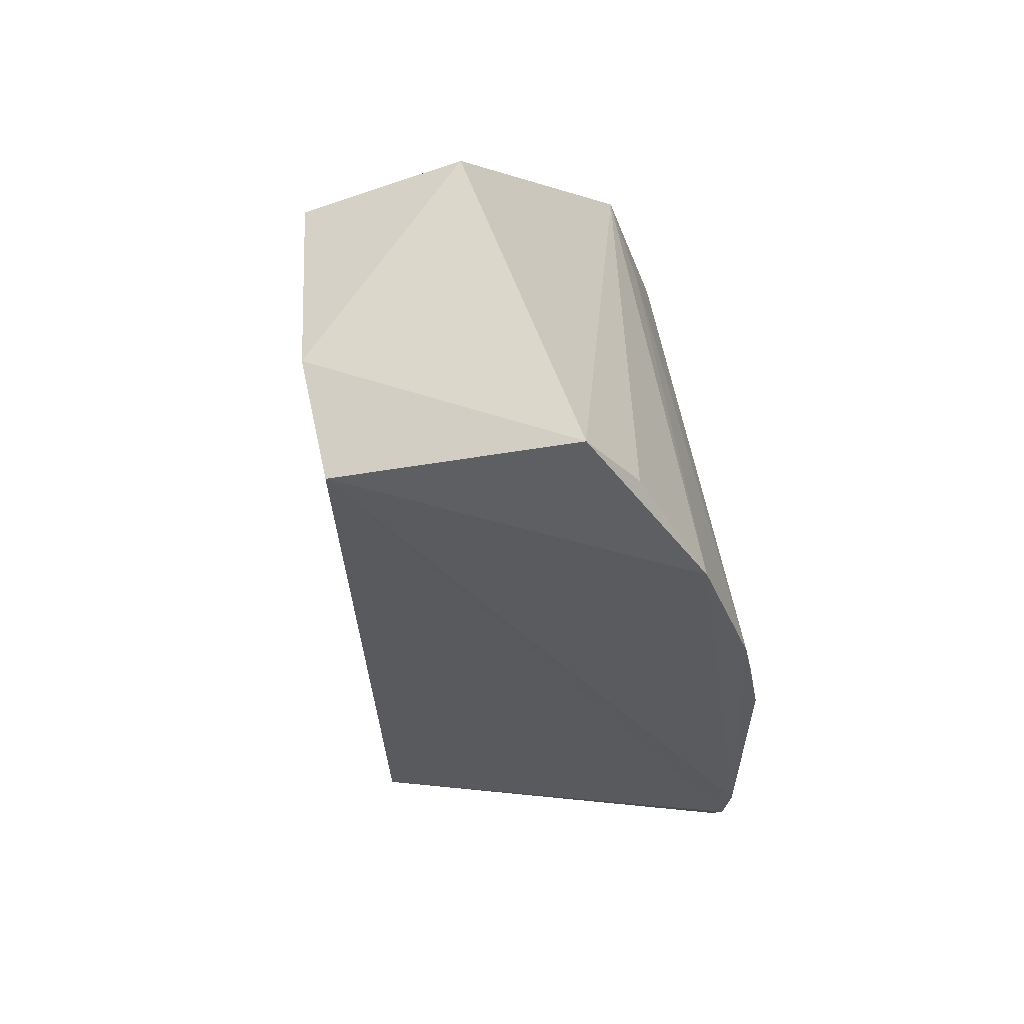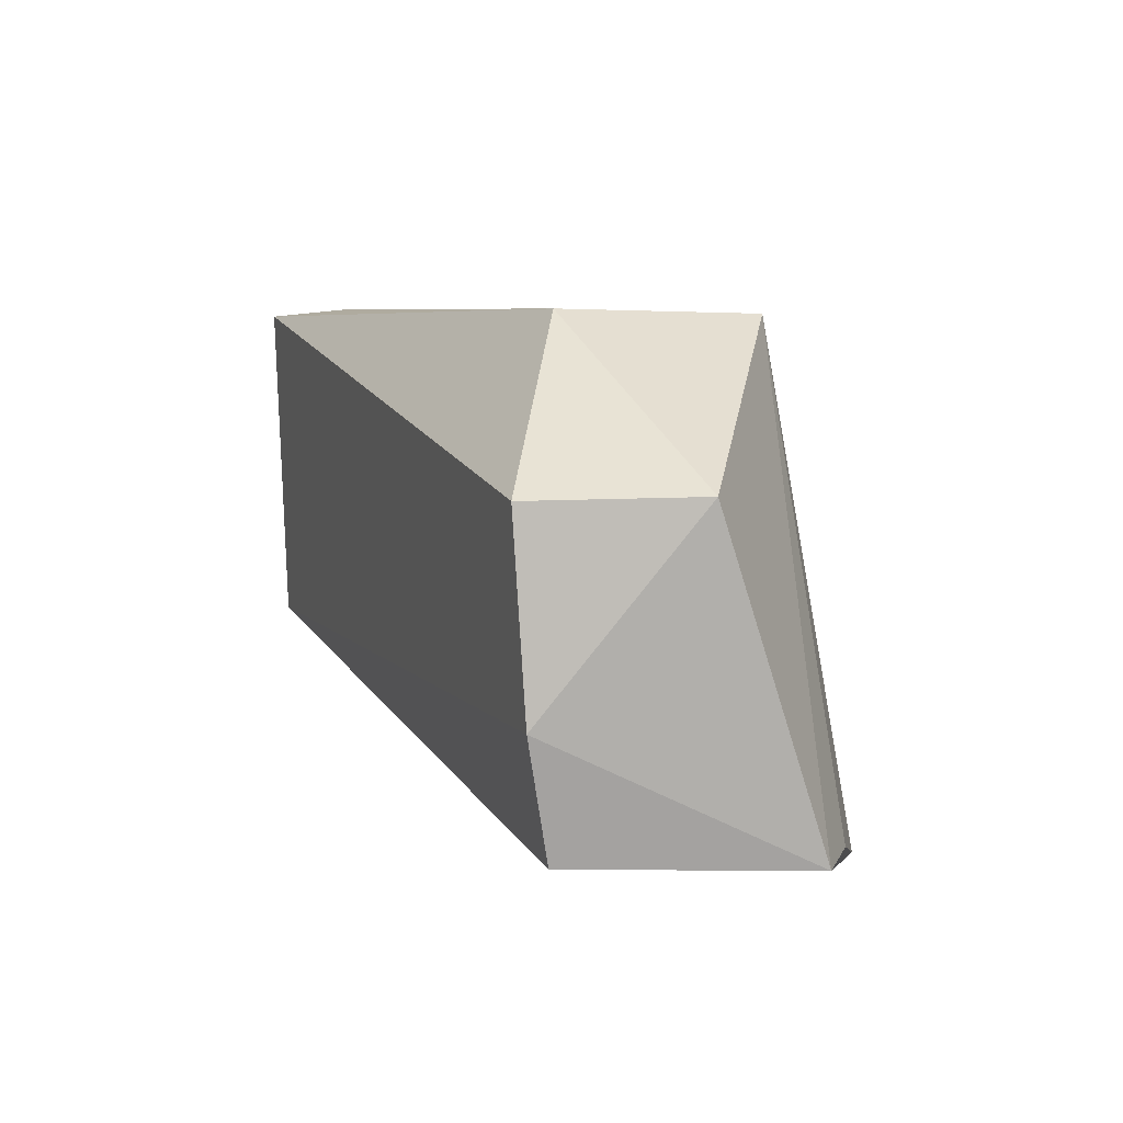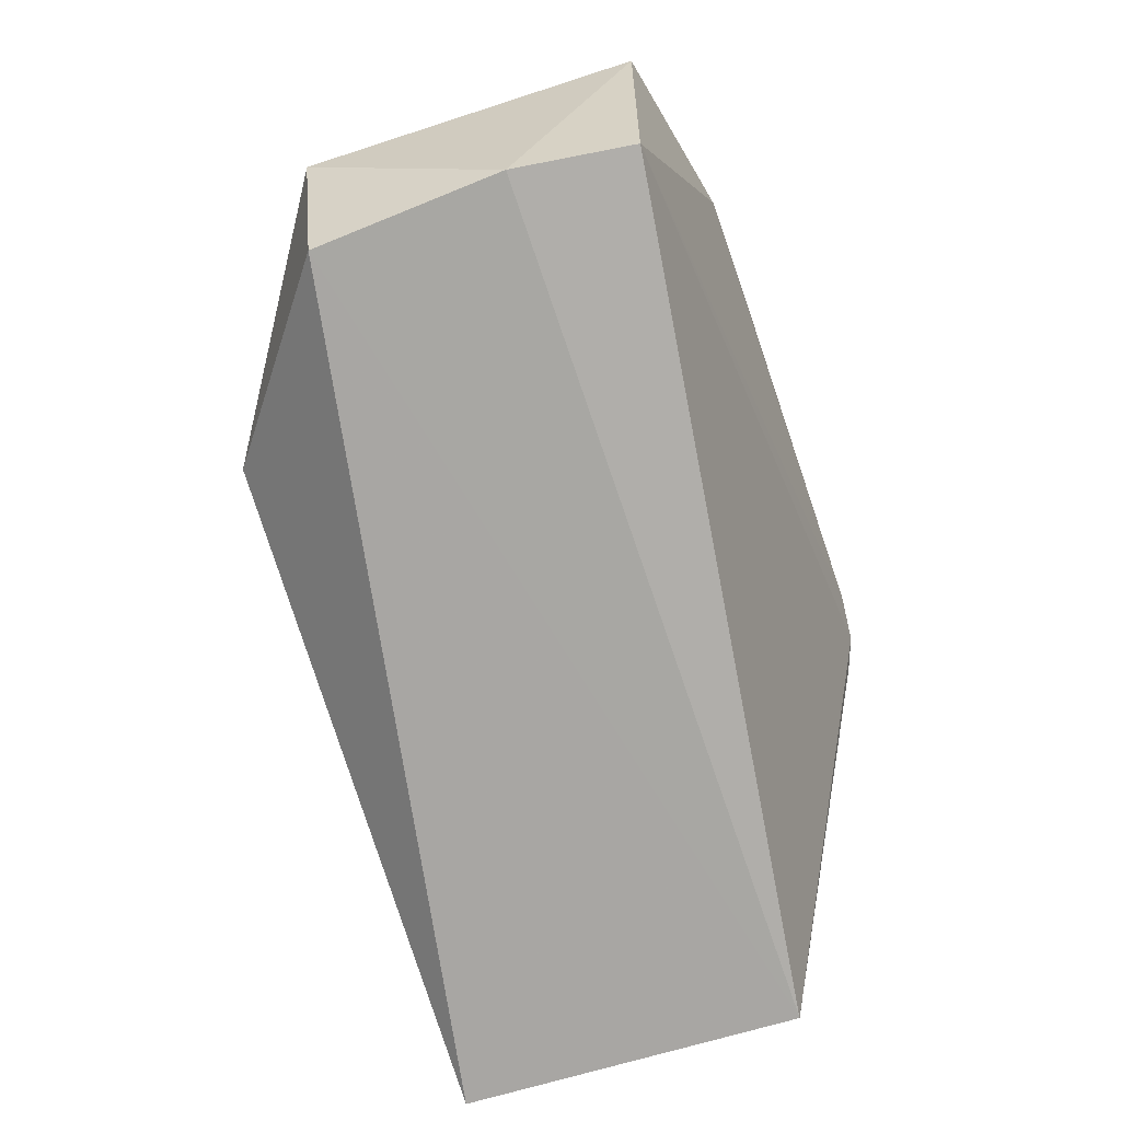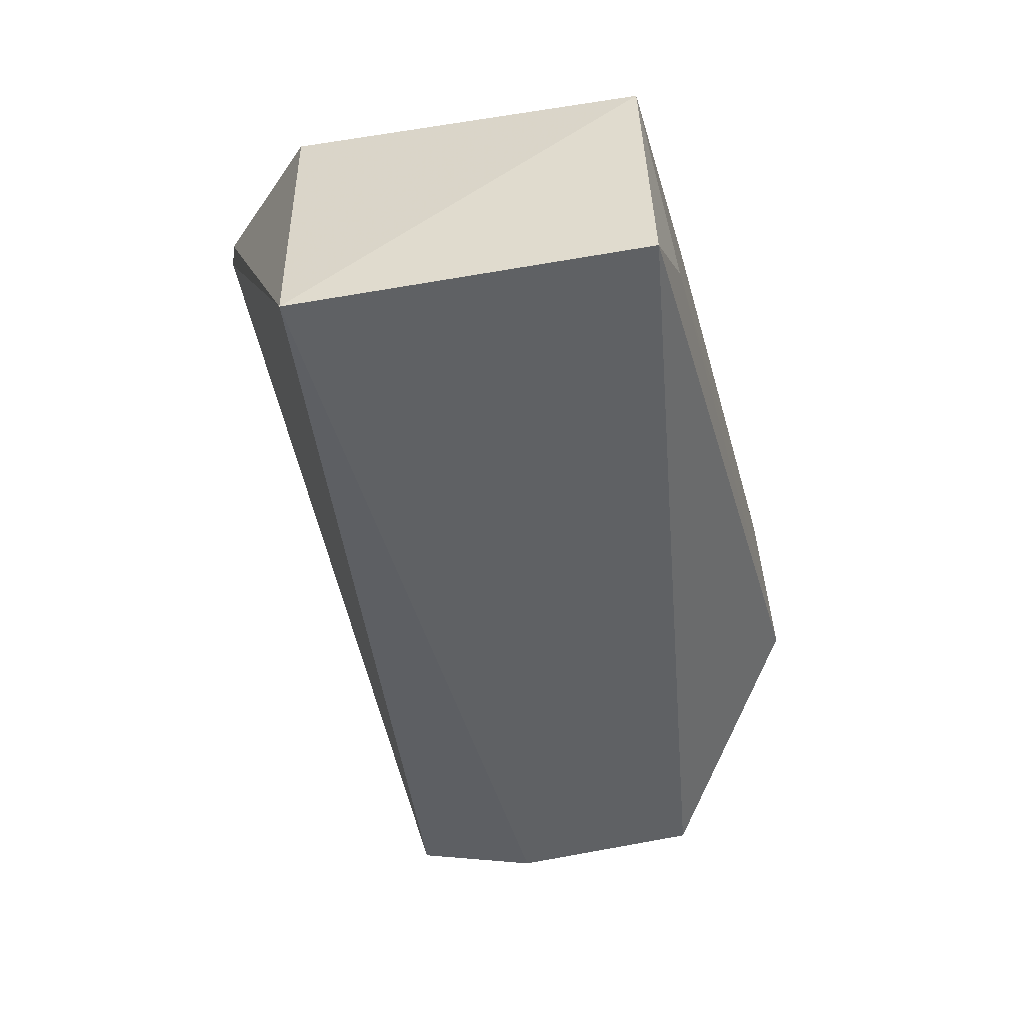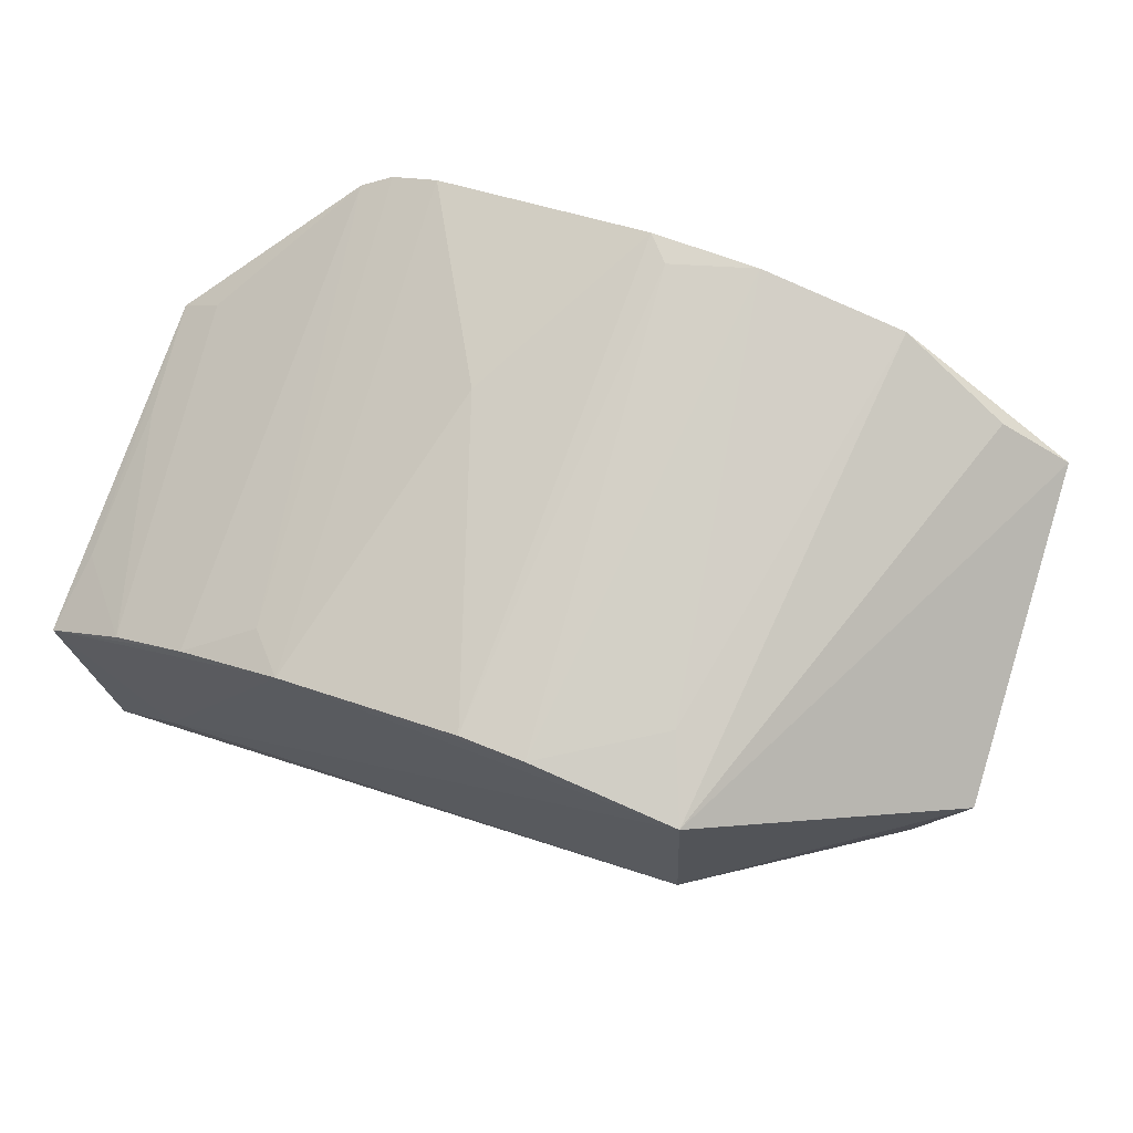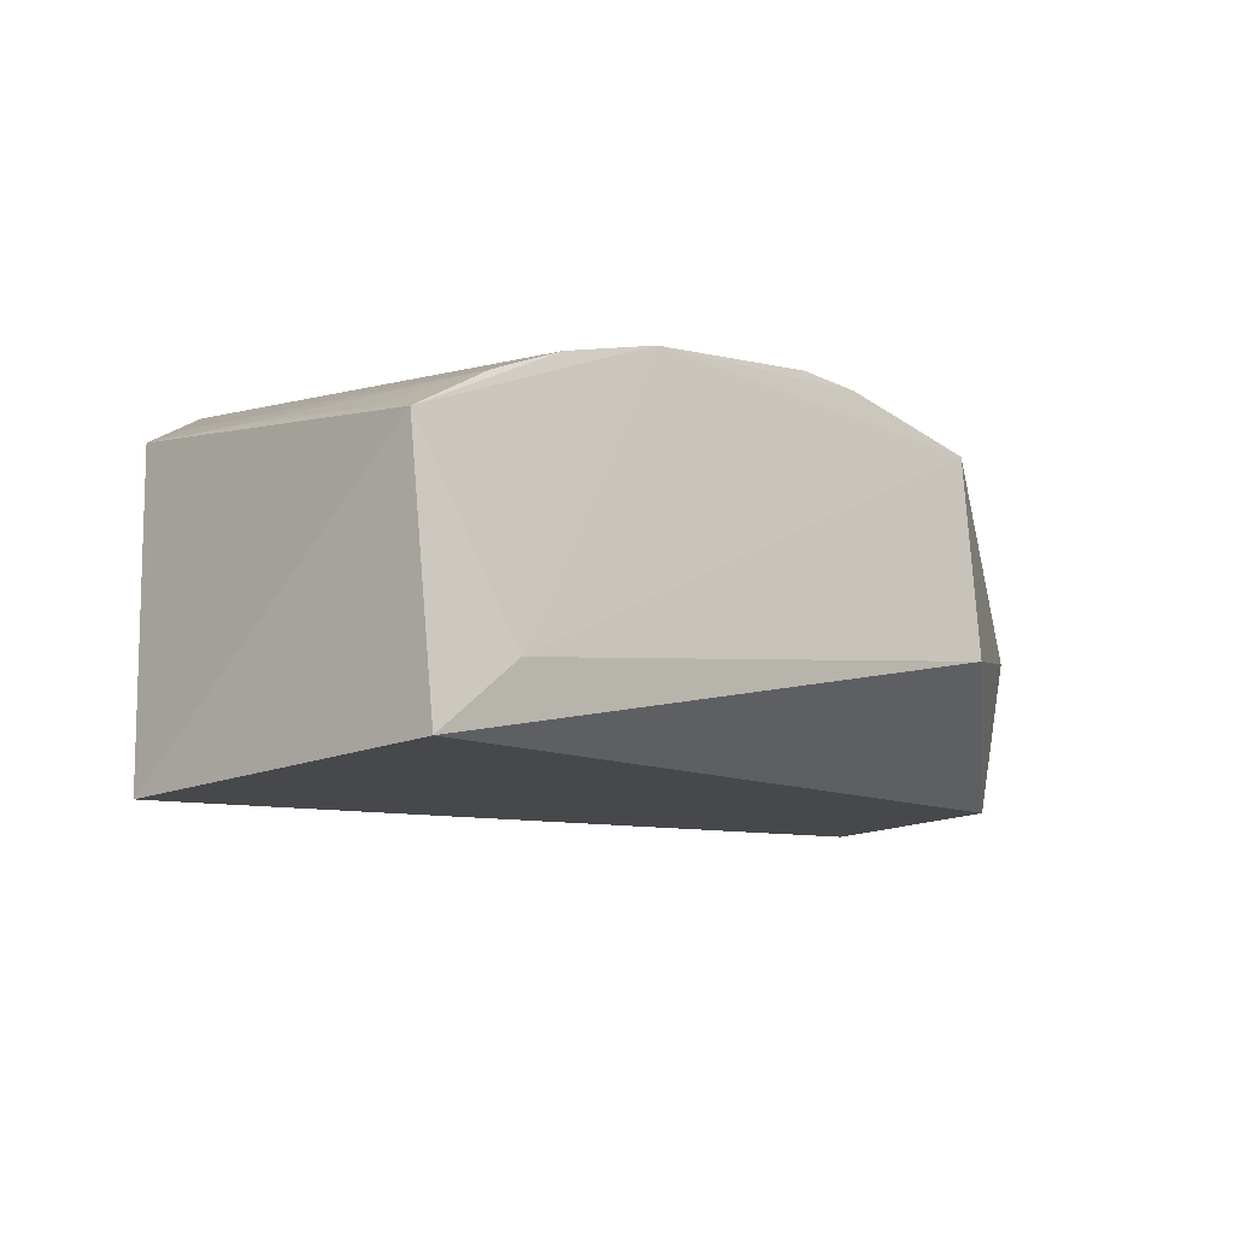
<metadata>
{"format":"obj","ext":"obj","renderer":"f3d","projection":"perspective","resolution":1024,"background":"white","views":[{"elev":-33.5,"azim":100.4,"up":"+Z"},{"elev":6.1,"azim":78.1,"up":"+Z"},{"elev":-66.1,"azim":109.1,"up":"+Y"},{"elev":-53.5,"azim":-74.9,"up":"+Y"},{"elev":69.8,"azim":21.2,"up":"+Y"},{"elev":-19.0,"azim":-44.6,"up":"+Y"}]}
</metadata>
<code>
v 0.06199 0.211 0.08205
v 0.06545 0.2152 0.006688
v 0.06678 0.3186 -0.04333
v -0.1059 0.3274 0.1406
v -0.2779 0.1681 0.006439
v 0.07748 0.2753 0.08367
v -0.2701 0.1625 0.142
v 0.05676 0.2242 -0.04041
v -0.2122 0.3378 -0.05458
v -0.02103 0.3197 0.1423
v -0.0646 0.3612 -0.05612
v -0.2813 0.2591 0.1416
v -0.01727 0.2411 0.144
v -0.1071 0.3613 -0.05546
v -0.006601 0.3518 -0.05589
v -0.08016 0.3278 0.1411
v -0.22 0.2972 0.1405
v -0.2811 0.2891 0.00487
v -0.24 0.1917 0.1451
v -0.1942 0.3436 -0.05638
v -0.03458 0.328 0.1108
v 0.03836 0.3334 -0.04241
v -0.1788 0.3126 0.1408
v -0.09786 0.3606 -0.04566
v -0.2236 0.3324 -0.04952
v -0.2498 0.2812 0.1403
v -0.149 0.3427 0.01956
v -0.1935 0.3109 0.1253
v -0.1069 0.359 -0.0407
v -0.2772 0.2692 0.1102
v -0.2661 0.2985 0.004018
v -0.2762 0.2832 0.04931
f 5 2 1
f 6 1 2
f 6 2 3
f 7 5 1
f 8 3 2
f 8 2 5
f 9 8 5
f 10 6 3
f 12 5 7
f 13 1 6
f 13 6 10
f 13 7 1
f 15 3 8
f 18 5 12
f 19 12 7
f 19 7 13
f 19 13 10
f 20 14 11
f 20 11 15
f 20 15 8
f 20 8 9
f 21 15 11
f 21 10 15
f 21 16 10
f 21 11 16
f 22 15 10
f 22 10 3
f 22 3 15
f 23 10 16
f 23 19 10
f 23 12 19
f 23 17 12
f 23 16 4
f 23 20 9
f 24 4 16
f 24 16 11
f 24 11 14
f 25 9 5
f 25 5 18
f 26 12 17
f 26 17 25
f 27 23 4
f 27 14 20
f 27 20 23
f 28 23 9
f 28 17 23
f 28 25 17
f 28 9 25
f 29 24 14
f 29 4 24
f 29 27 4
f 29 14 27
f 30 18 12
f 30 12 26
f 31 26 25
f 31 25 18
f 32 30 26
f 32 18 30
f 32 31 18
f 32 26 31

</code>
